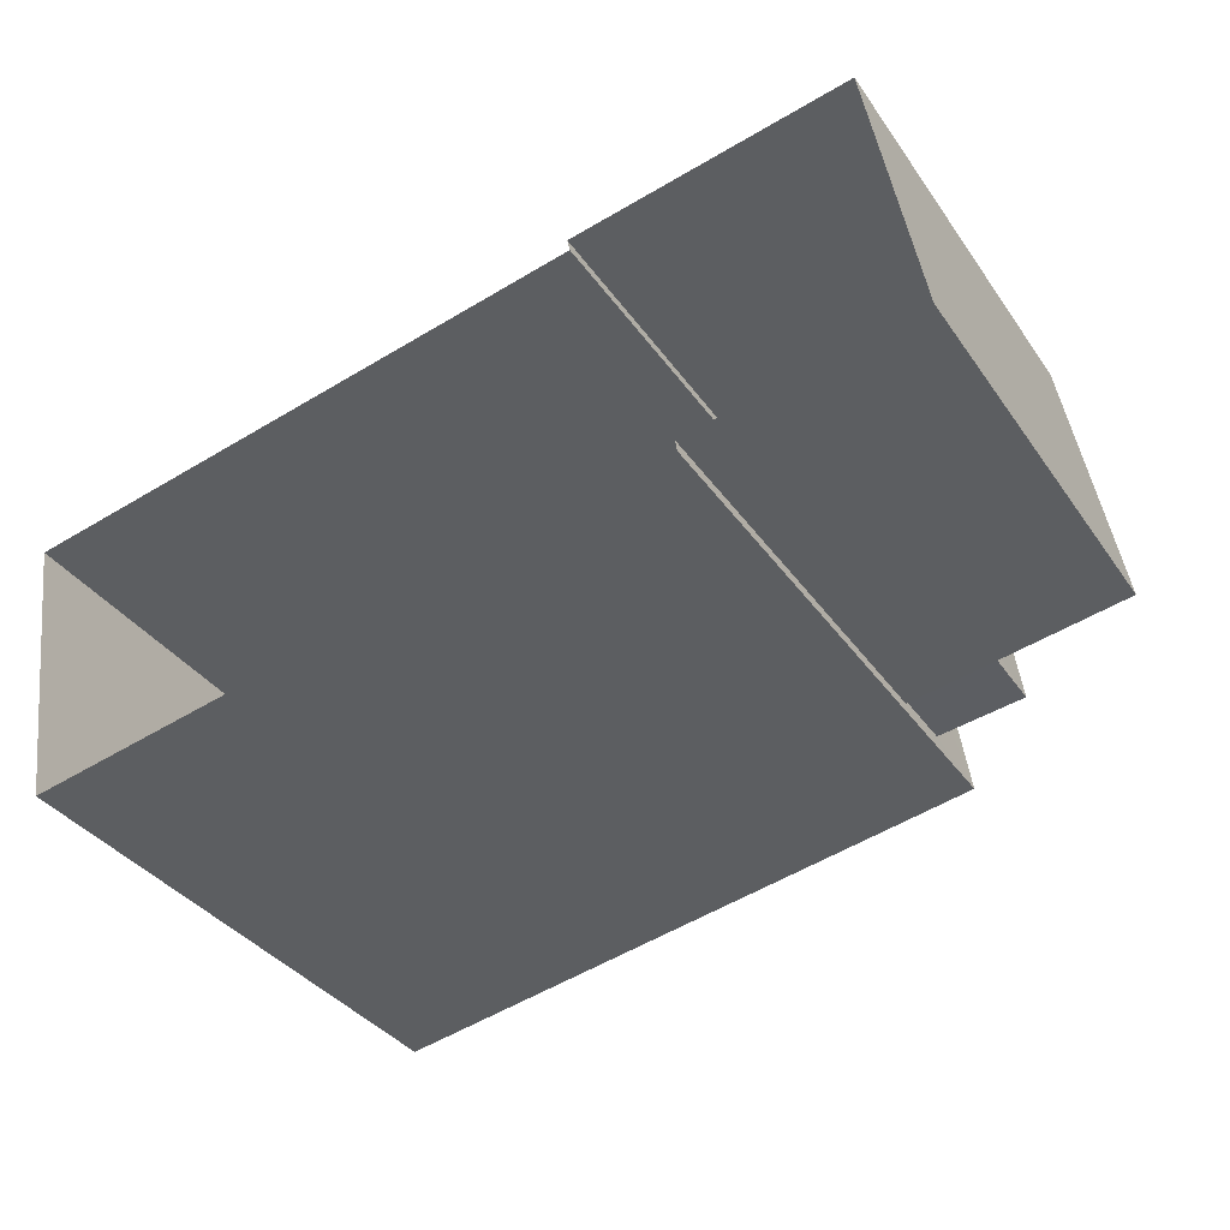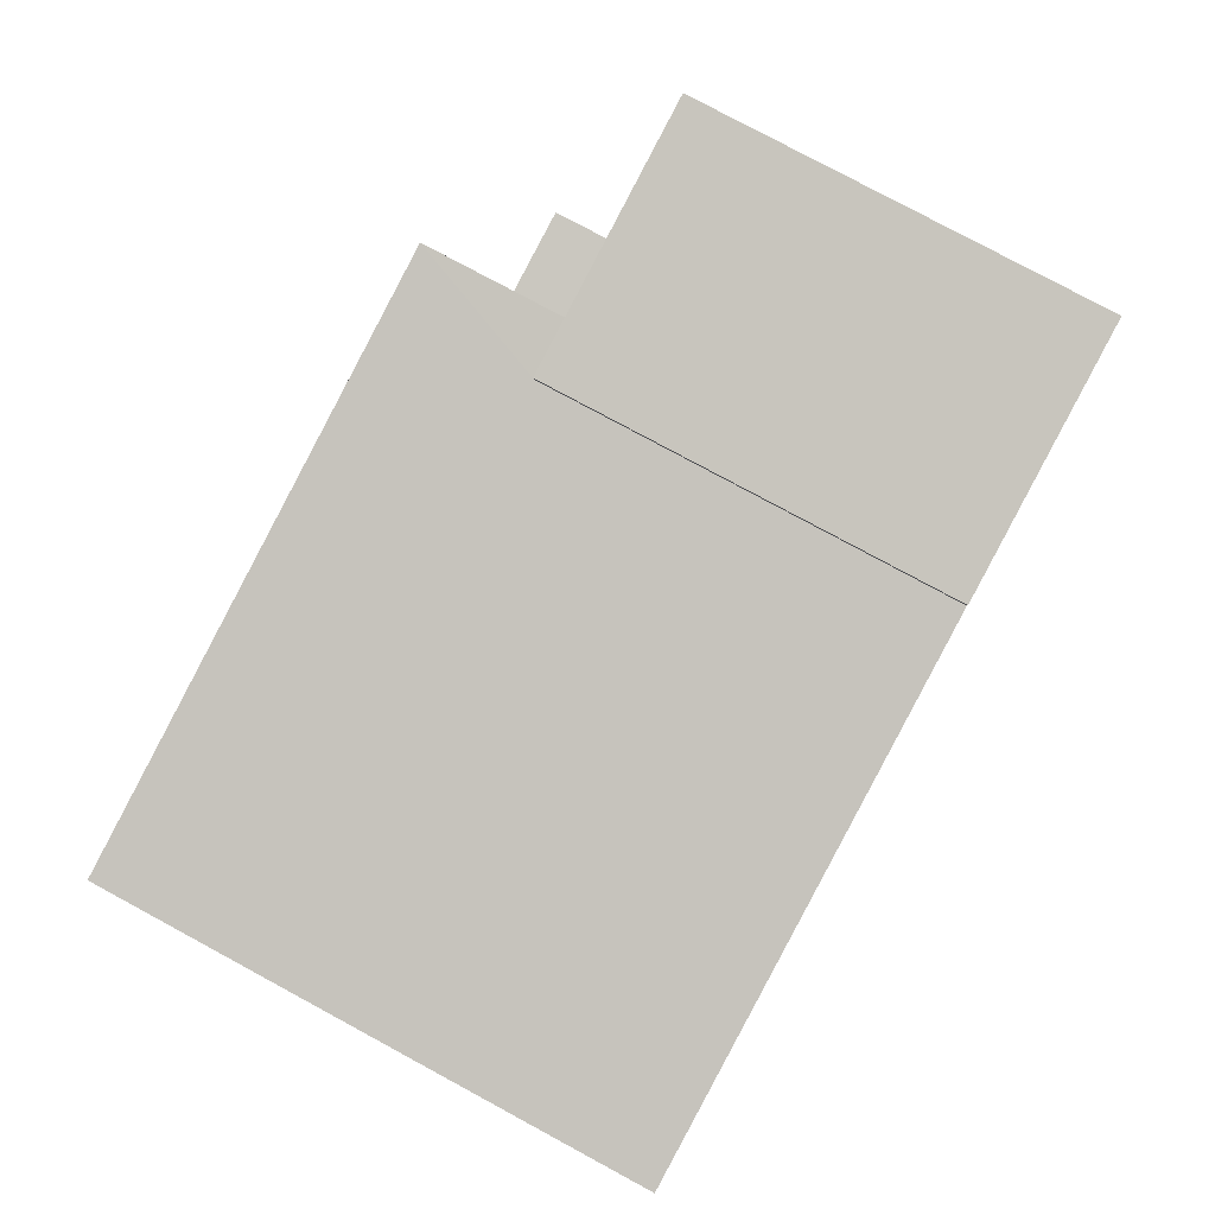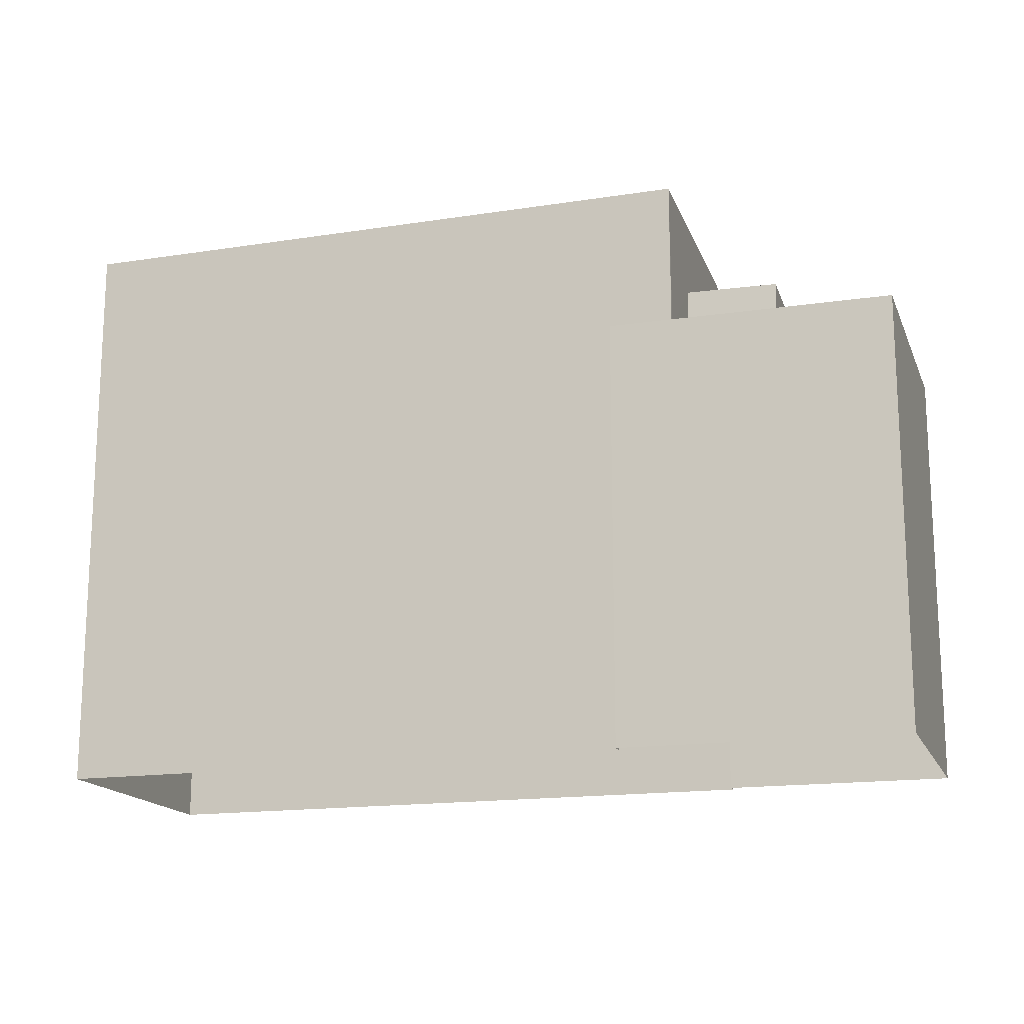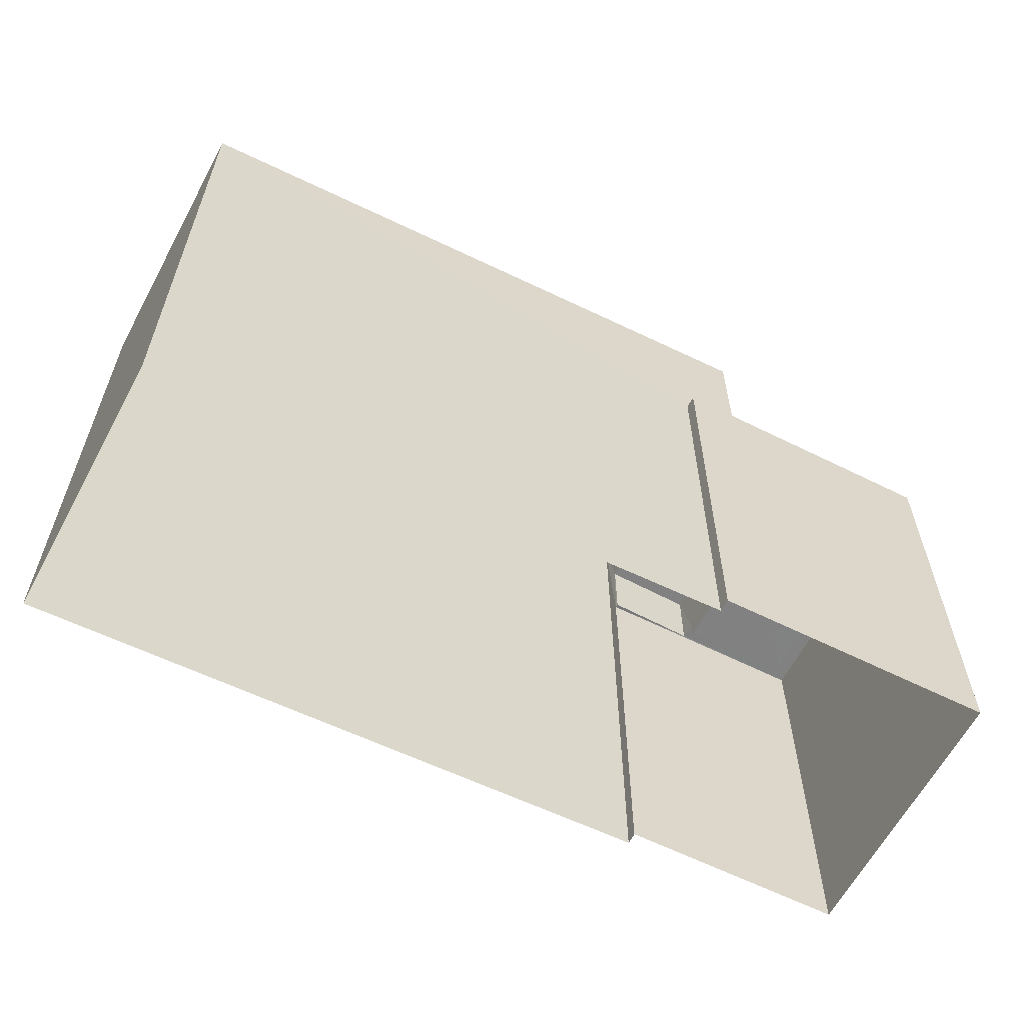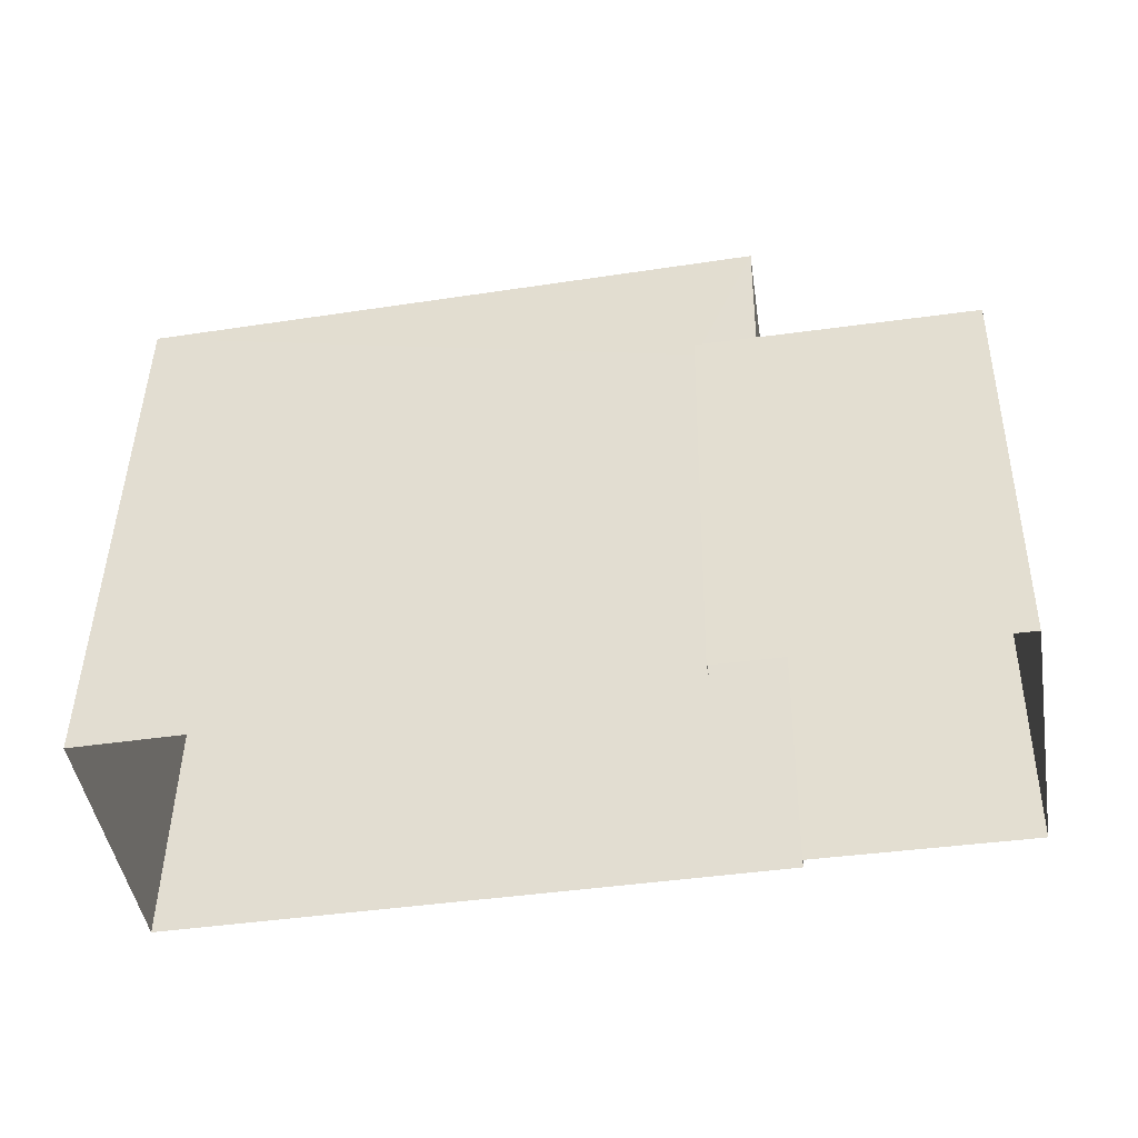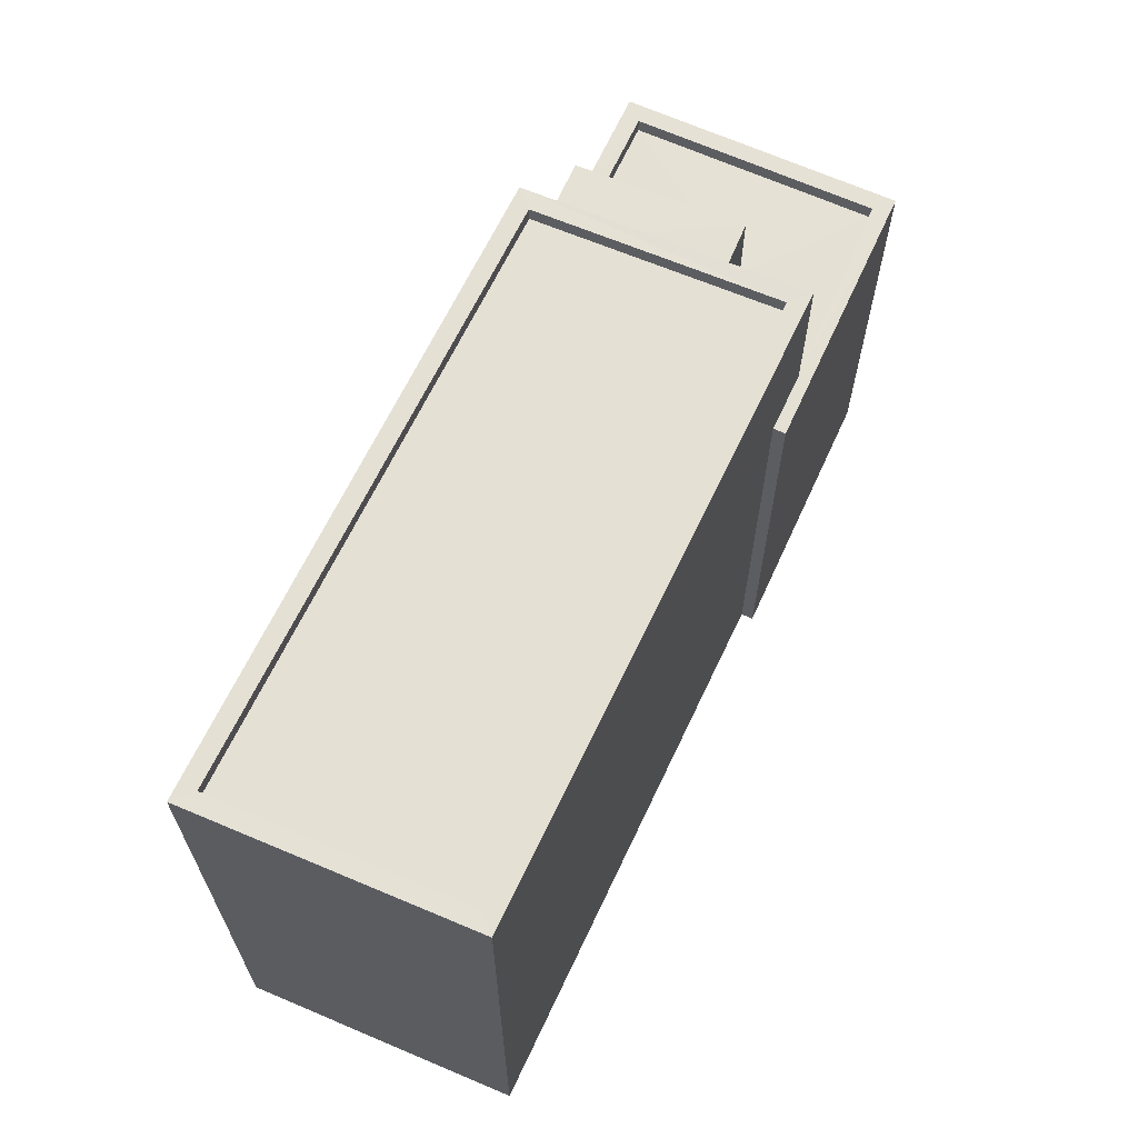
<metadata>
{"format":"obj","ext":"obj","renderer":"f3d","projection":"perspective","resolution":1024,"background":"white","views":[{"elev":-36.0,"azim":-149.6,"up":"+Y"},{"elev":79.9,"azim":118.3,"up":"+Y"},{"elev":-16.1,"azim":-172.7,"up":"+Z"},{"elev":-60.5,"azim":143.2,"up":"+Z"},{"elev":45.2,"azim":-179.1,"up":"+Y"},{"elev":65.2,"azim":104.7,"up":"+Z"}]}
</metadata>
<code>
v -8.917e+04 -9.952e+04 7.511
v -8.917e+04 -9.952e+04 7.511
v -8.916e+04 -9.952e+04 7.51
v -8.916e+04 -9.952e+04 7.51
v -8.917e+04 -9.952e+04 7.511
v -8.917e+04 -9.952e+04 7.511
v -8.917e+04 -9.952e+04 7.511
v -8.917e+04 -9.952e+04 7.51
v -8.917e+04 -9.952e+04 17.3
v -8.916e+04 -9.952e+04 17.3
v -8.917e+04 -9.952e+04 17.3
v -8.916e+04 -9.952e+04 17.3
v -8.917e+04 -9.952e+04 17.3
v -8.916e+04 -9.952e+04 17.3
v -8.916e+04 -9.952e+04 17.3
v -8.917e+04 -9.952e+04 17.3
v -8.917e+04 -9.952e+04 15.98
v -8.917e+04 -9.952e+04 15.98
v -8.917e+04 -9.952e+04 15.98
v -8.917e+04 -9.952e+04 15.98
v -8.917e+04 -9.952e+04 14.79
v -8.917e+04 -9.952e+04 14.79
v -8.917e+04 -9.952e+04 14.79
v -8.917e+04 -9.952e+04 14.79
v -8.917e+04 -9.952e+04 14.79
v -8.917e+04 -9.952e+04 14.79
v -8.917e+04 -9.952e+04 14.79
v -8.917e+04 -9.952e+04 14.79
v -8.917e+04 -9.952e+04 14.79
v -8.917e+04 -9.952e+04 14.79
v -8.917e+04 -9.952e+04 14.79
v -8.917e+04 -9.952e+04 14.79
v -8.917e+04 -9.952e+04 14.54
v -8.917e+04 -9.952e+04 14.54
v -8.917e+04 -9.952e+04 14.54
v -8.917e+04 -9.952e+04 14.54
v -8.917e+04 -9.952e+04 14.54
v -8.917e+04 -9.952e+04 14.54
v -8.917e+04 -9.952e+04 17.05
v -8.916e+04 -9.952e+04 17.05
v -8.917e+04 -9.952e+04 17.05
v -8.916e+04 -9.952e+04 17.05
f 1 2 3
f 4 3 5
f 2 6 7
f 8 5 7
f 3 2 5
f 5 2 7
f 9 10 11
f 9 12 10
f 11 13 9
f 14 10 15
f 13 14 15
f 15 10 12
f 9 13 16
f 15 16 13
f 17 18 19
f 17 20 18
f 21 22 23
f 22 24 25
f 26 25 27
f 28 21 23
f 26 27 29
f 27 30 31
f 32 24 21
f 24 30 25
f 24 22 21
f 25 30 27
f 33 34 35
f 33 35 36
f 35 37 36
f 35 38 37
f 39 40 41
f 39 42 40
f 12 40 42
f 15 12 42
f 26 8 7
f 25 26 7
f 24 33 36
f 30 24 36
f 15 42 39
f 16 15 39
f 31 37 38
f 31 11 27
f 11 20 13
f 1 23 2
f 13 23 1
f 23 17 28
f 20 31 38
f 13 20 17
f 11 31 20
f 17 23 13
f 13 1 3
f 14 13 3
f 28 19 21
f 28 17 19
f 25 7 6
f 22 25 6
f 20 35 18
f 20 38 35
f 10 3 4
f 10 14 3
f 16 39 41
f 9 16 41
f 23 22 6
f 2 23 6
f 34 33 24
f 32 34 24
f 29 8 26
f 29 5 8
f 35 32 18
f 18 32 19
f 35 34 32
f 19 32 21
f 9 41 40
f 12 9 40
f 4 29 10
f 10 29 11
f 4 5 29
f 11 29 27
f 37 30 36
f 37 31 30

</code>
